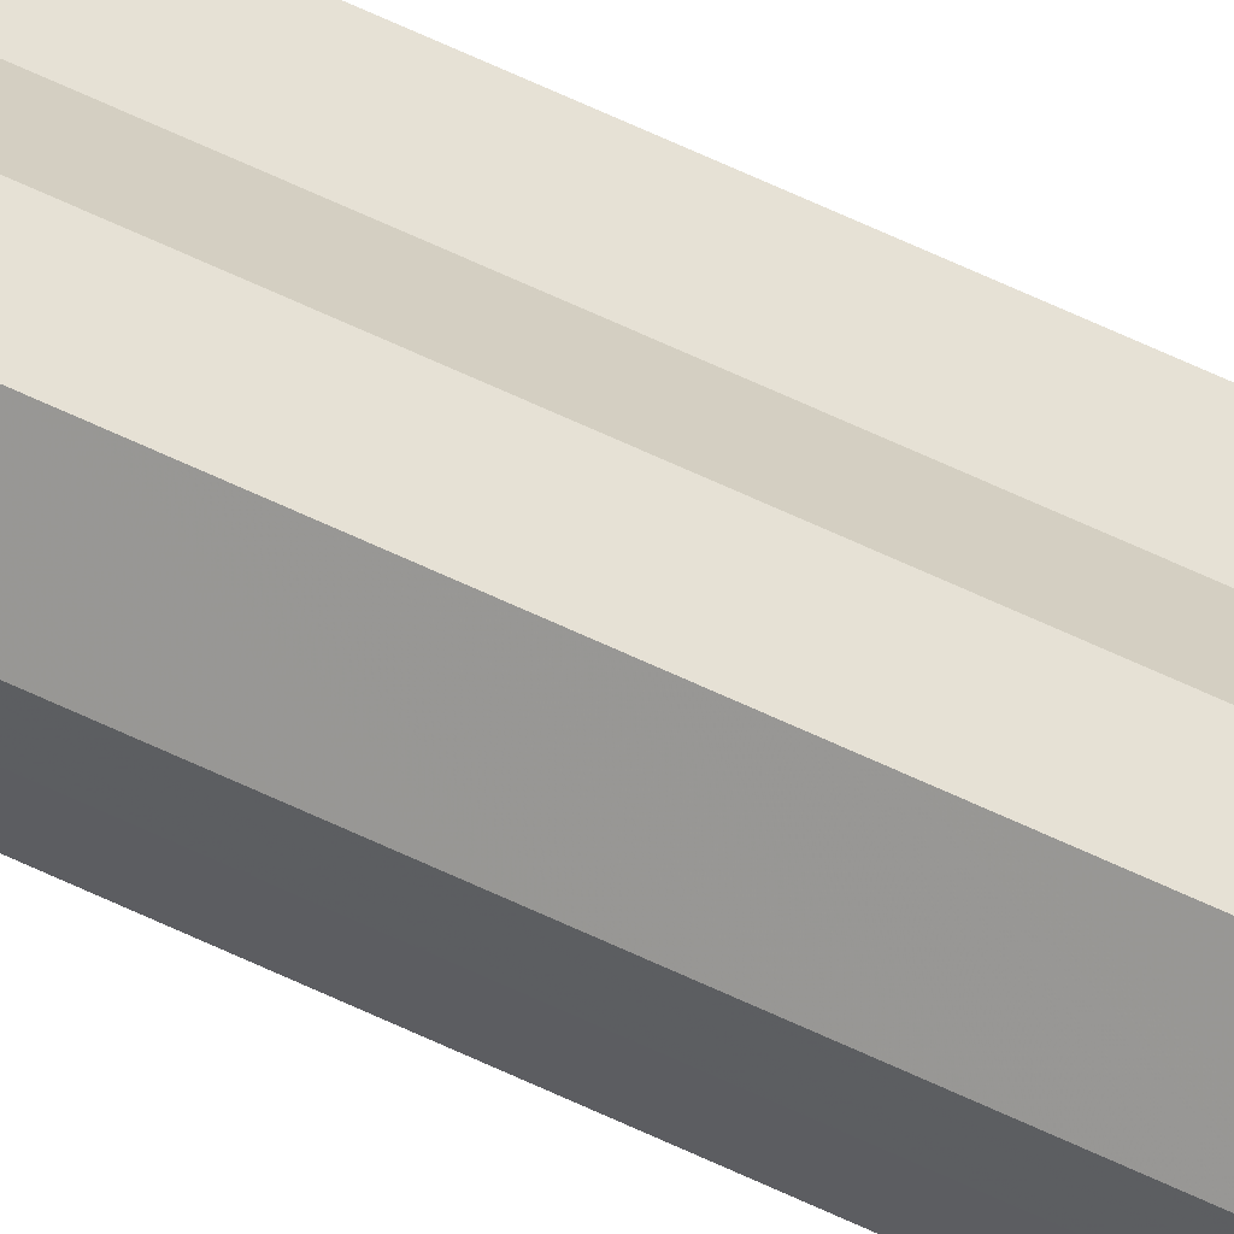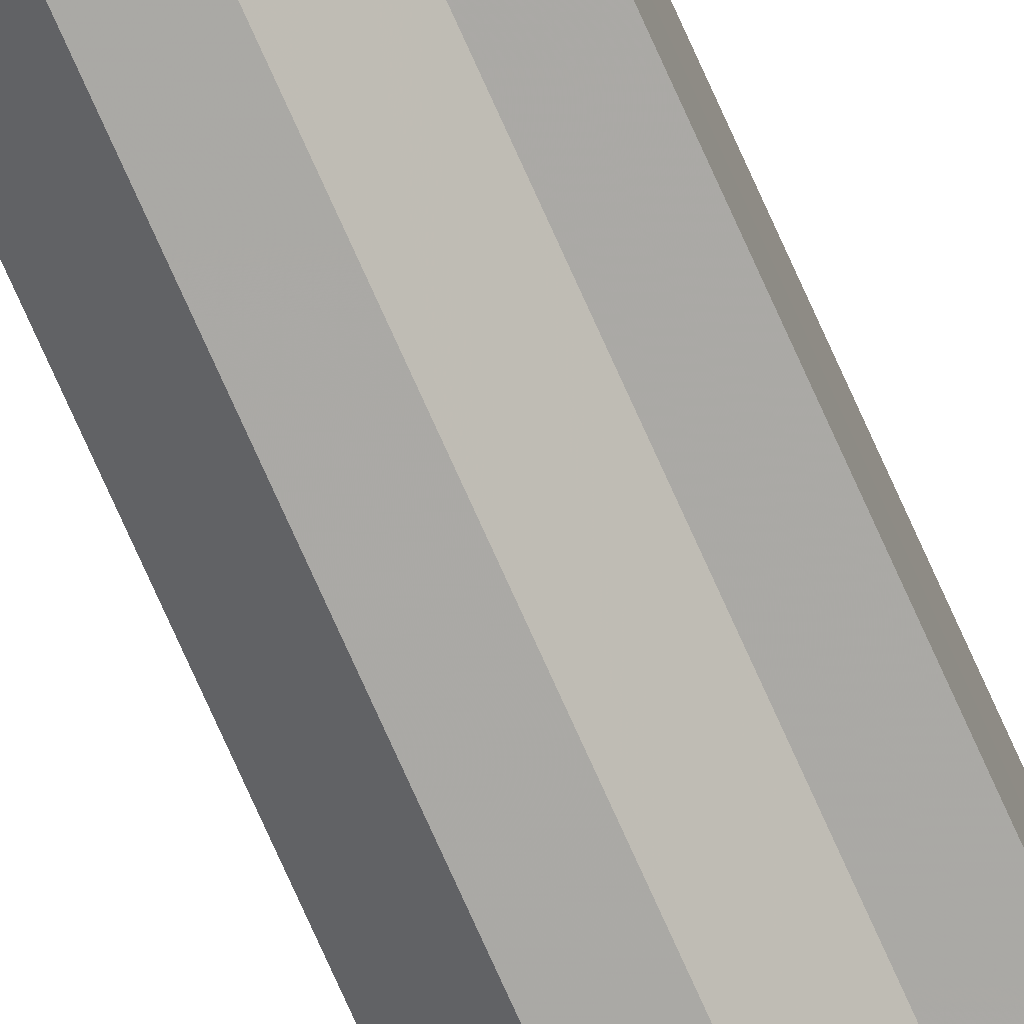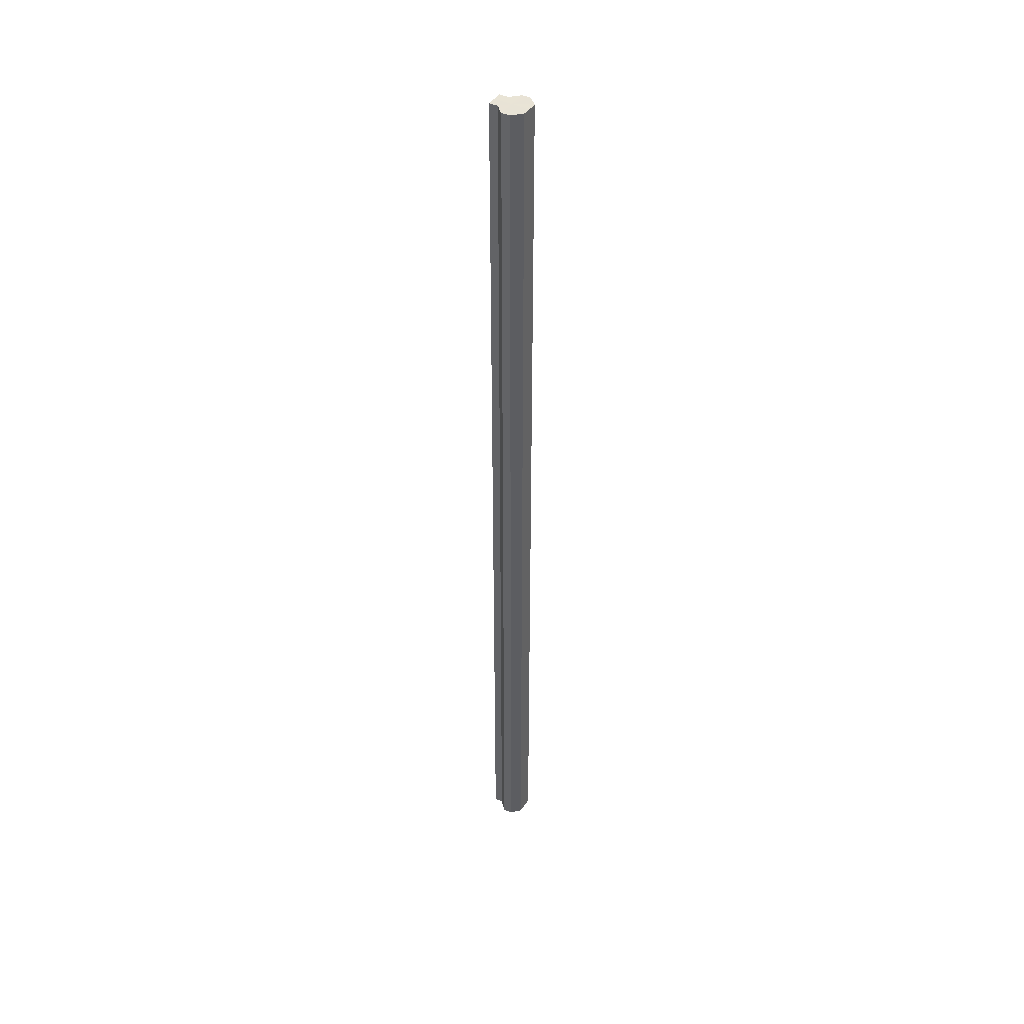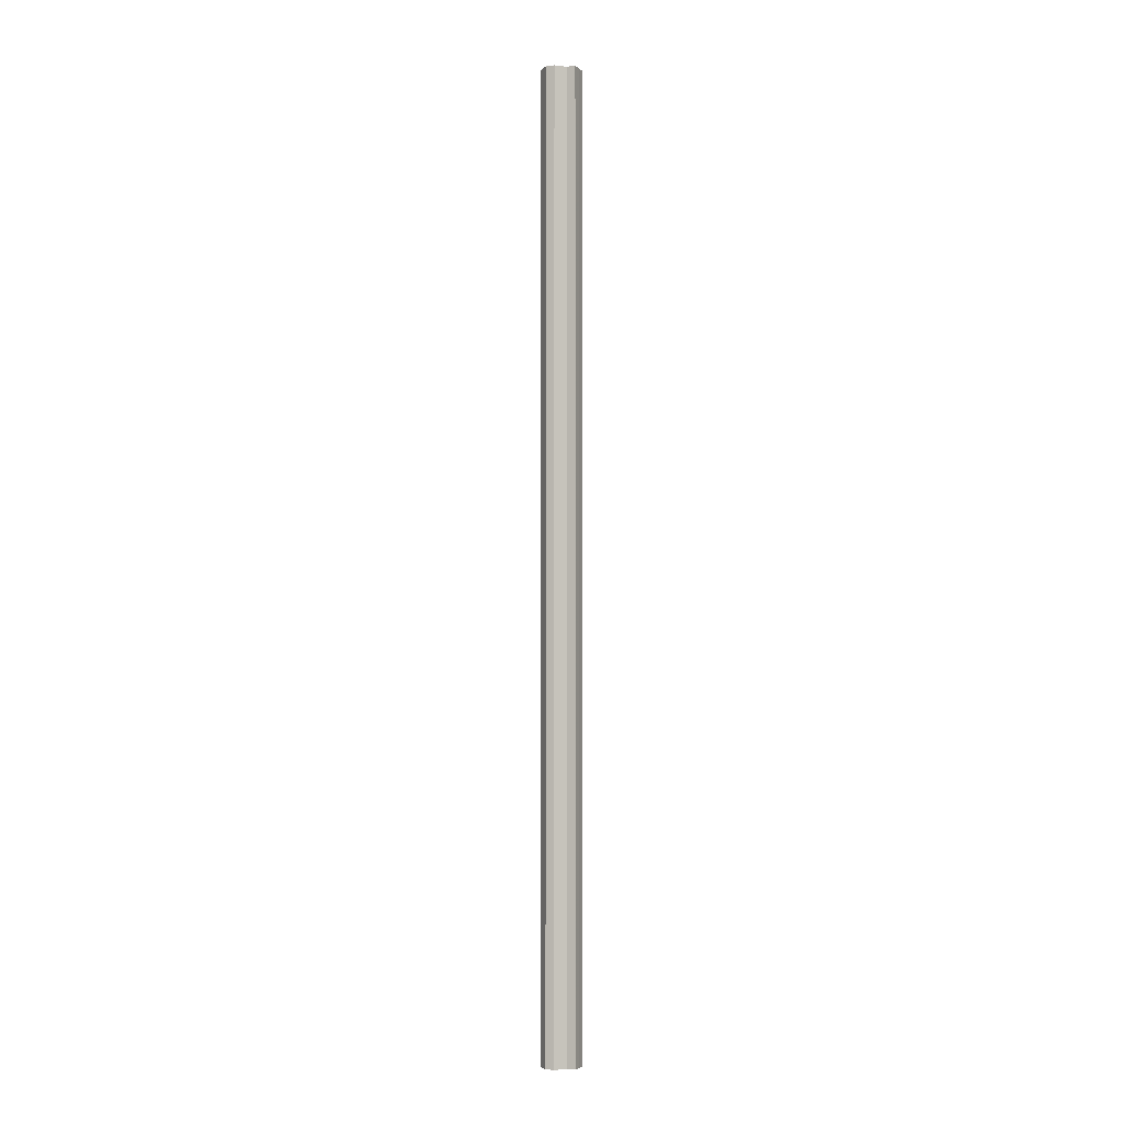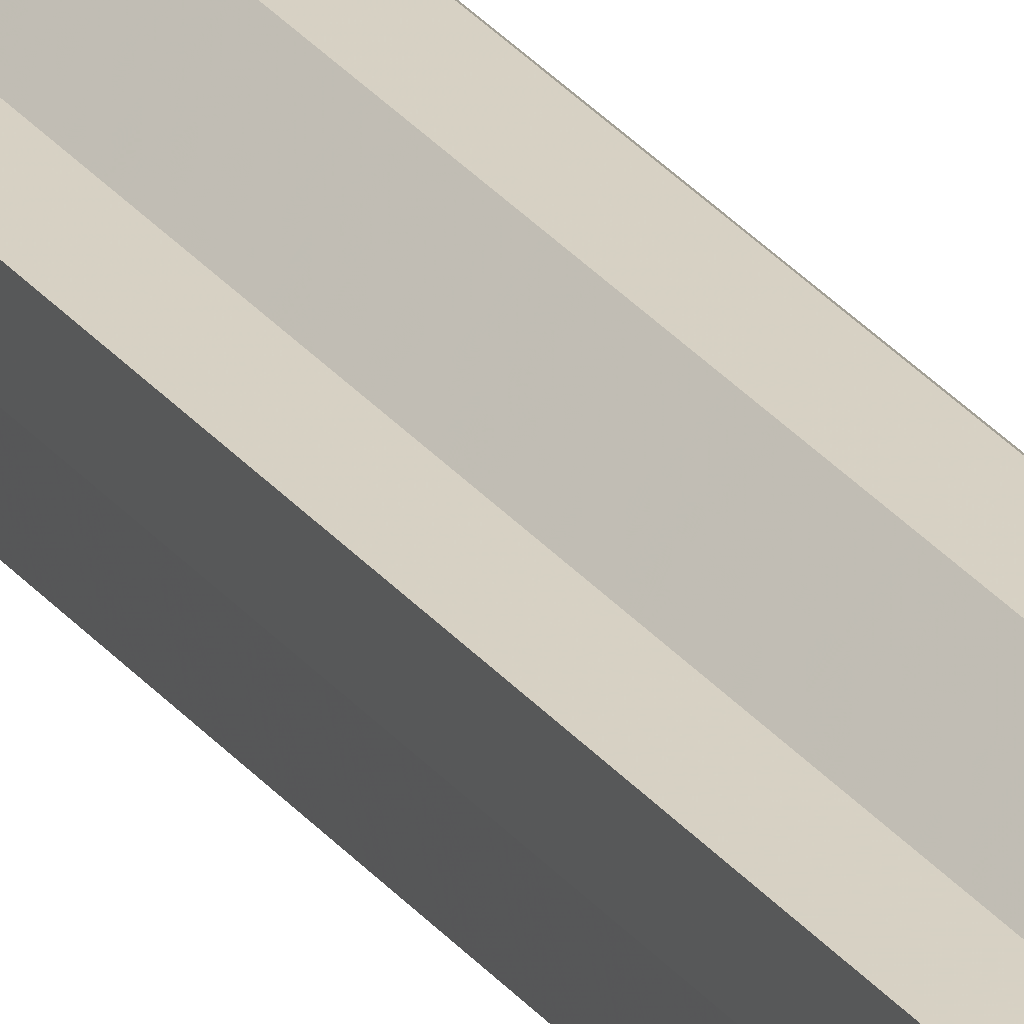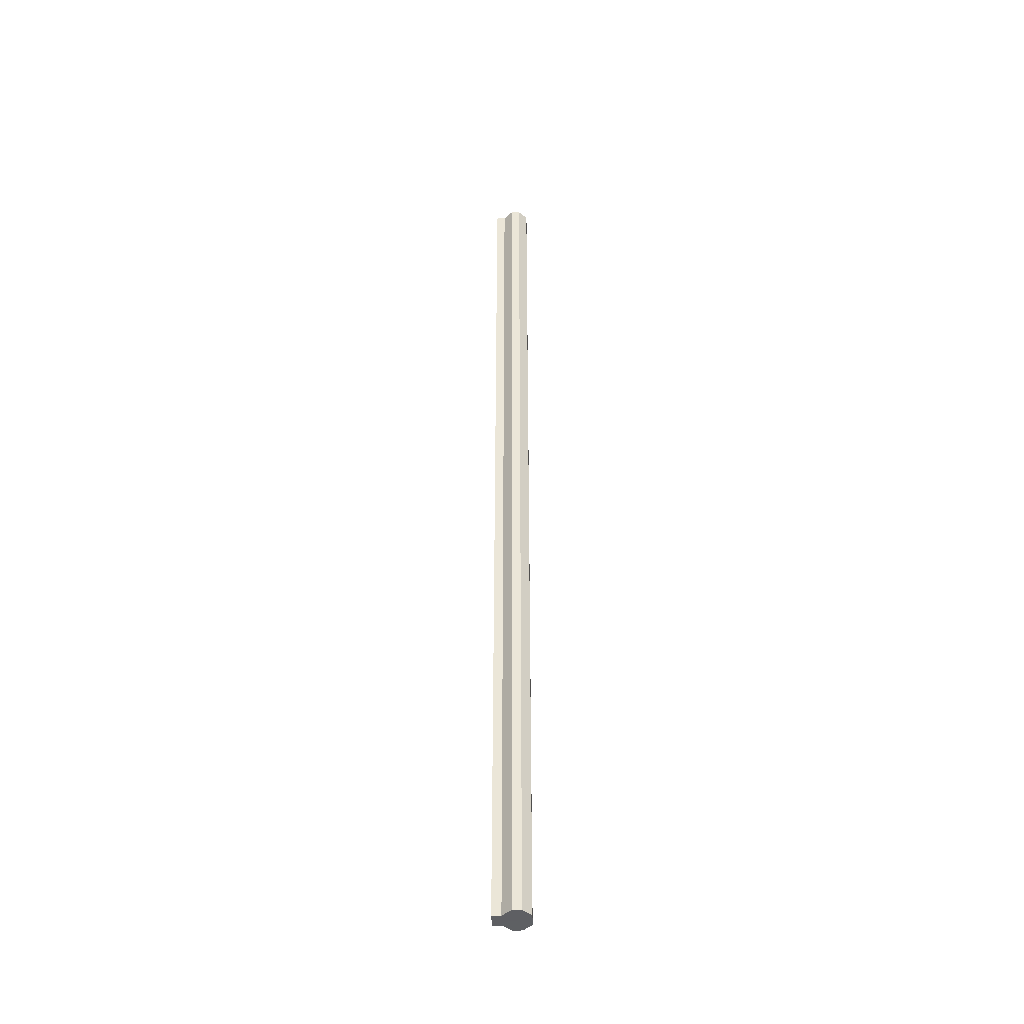
<metadata>
{"format":"obj","ext":"obj","renderer":"f3d","projection":"perspective","resolution":1024,"background":"white","views":[{"elev":64.6,"azim":115.5,"up":"+Y"},{"elev":-75.2,"azim":-155.9,"up":"+Y"},{"elev":42.1,"azim":30.3,"up":"+Z"},{"elev":-3.1,"azim":-157.5,"up":"+Z"},{"elev":27.1,"azim":-29.0,"up":"+Y"},{"elev":-42.0,"azim":1.3,"up":"+Z"}]}
</metadata>
<code>
o 3681
v 2202 1895 12.49
v 2202 1895 12.49
v 2202 1895 13.56
v 2202 1895 12.49
v 2202 1895 13.56
v 2202 1894 12.49
v 2202 1894 13.56
v 2202 1895 12.49
v 2202 1895 13.56
v 2202 1894 12.49
v 2202 1894 13.56
v 2202 1895 12.49
v 2202 1895 13.56
v 2202 1894 12.49
v 2202 1894 13.56
v 2202 1895 12.49
v 2202 1895 13.56
v 2202 1894 12.49
v 2202 1894 13.56
v 2202 1894 12.49
v 2202 1894 13.56
v 2202 1895 13.56
v 2202 1895 13.56
v 2202 1895 12.49
v 2202 1895 13.56
v 2202 1895 12.49
v 2202 1895 13.56
v 2202 1895 12.49
v 2202 1895 13.56
v 2202 1895 12.49
v 2202 1895 13.56
v 2202 1895 12.49
v 2202 1894 13.56
v 2202 1894 12.49
v 2202 1894 13.56
v 2202 1894 12.49
v 2202 1894 13.56
v 2202 1894 12.49
v 2202 1894 13.56
v 2202 1894 12.49
v 2202 1894 13.56
v 2202 1895 12.49
v 2202 1895 12.49
v 2202 1895 13.56
v 2202 1894 12.49
v 2202 1895 13.56
v 2202 1894 13.56
v 2202 1895 13.56
v 2202 1895 12.49
v 2202 1895 13.56
v 2202 1895 12.49
v 2202 1895 12.49
v 2202 1895 12.49
v 2202 1895 12.49
v 2202 1894 12.49
v 2202 1895 12.49
v 2202 1894 12.49
v 2202 1895 12.49
v 2202 1894 12.49
v 2202 1895 12.49
v 2202 1894 12.49
v 2202 1895 12.49
v 2202 1894 12.49
v 2202 1895 13.56
v 2202 1895 13.56
v 2202 1895 13.56
v 2202 1895 13.56
v 2202 1894 13.56
v 2202 1895 13.56
v 2202 1894 13.56
v 2202 1895 13.56
v 2202 1894 13.56
v 2202 1895 13.56
v 2202 1894 13.56
v 2202 1895 13.56
v 2202 1894 13.56
f 1 2 3
f 2 4 5
f 6 1 7
f 4 8 9
f 10 6 11
f 8 12 13
f 14 10 15
f 12 16 17
f 18 14 19
f 20 18 21
f 16 22 23
f 24 23 25
f 26 25 27
f 28 27 29
f 30 29 31
f 32 31 33
f 34 33 35
f 36 35 37
f 38 37 39
f 40 39 41
f 42 43 44
f 43 45 46
f 45 47 48
f 49 48 50
f 51 52 53
f 53 52 54
f 55 52 51
f 54 52 56
f 57 52 55
f 56 52 58
f 59 52 57
f 58 52 60
f 61 52 59
f 60 52 62
f 63 52 61
f 62 52 63
f 64 65 66
f 65 67 66
f 68 64 66
f 67 69 66
f 70 68 66
f 69 71 66
f 72 70 66
f 71 73 66
f 74 72 66
f 73 75 66
f 76 74 66
f 75 76 66

</code>
